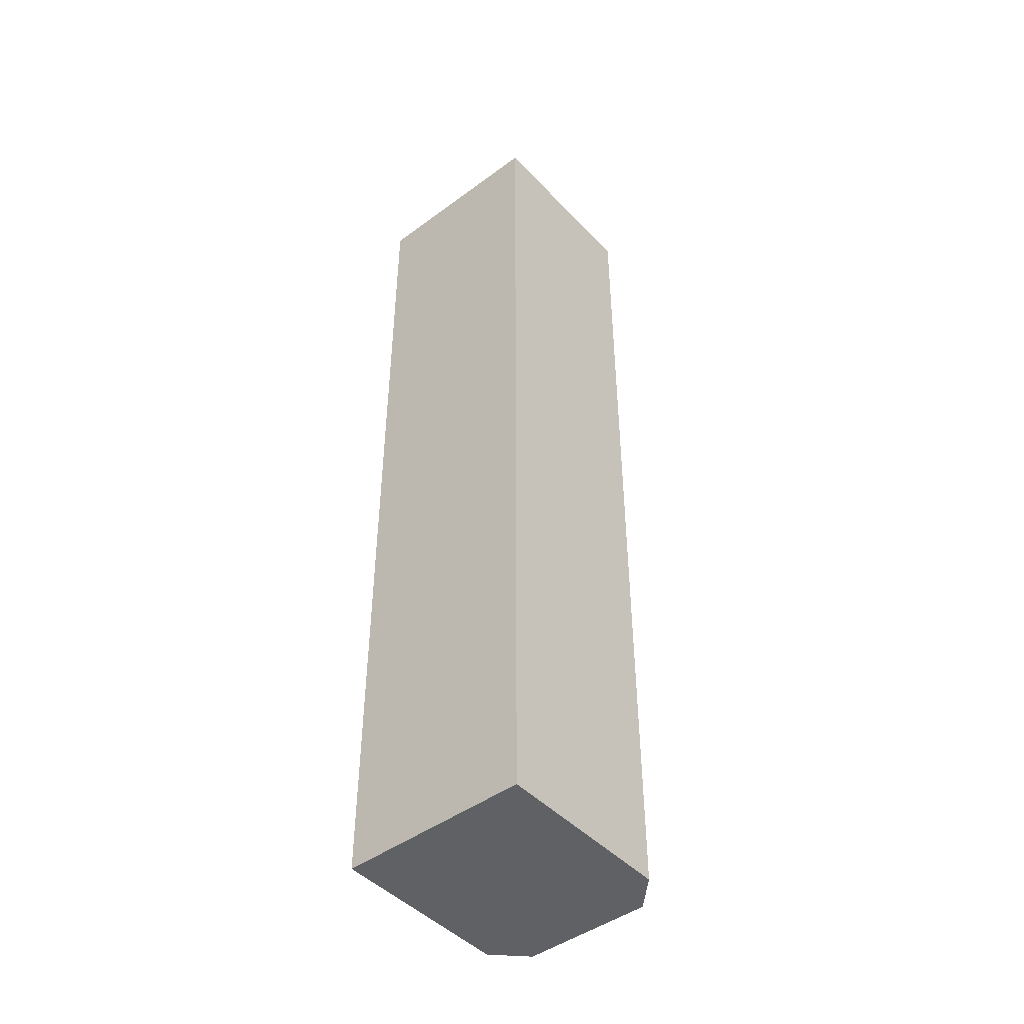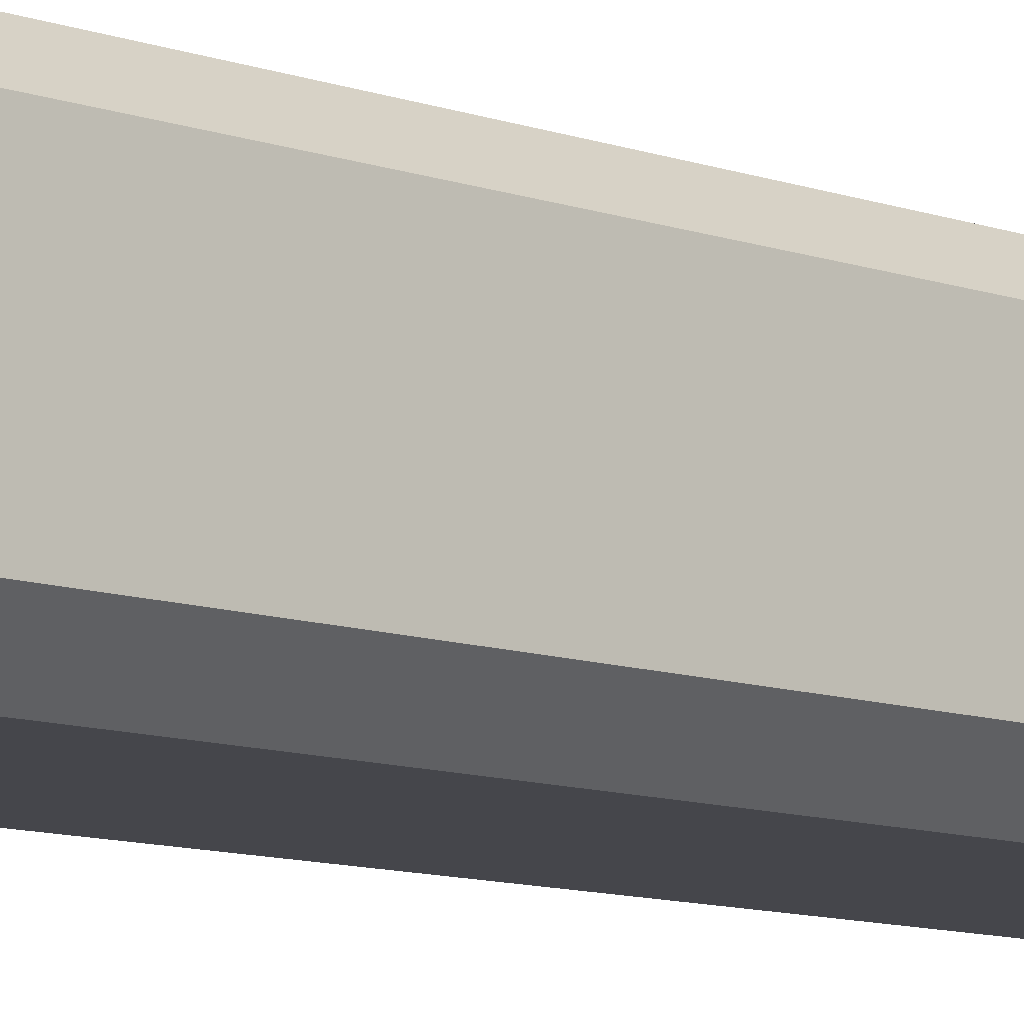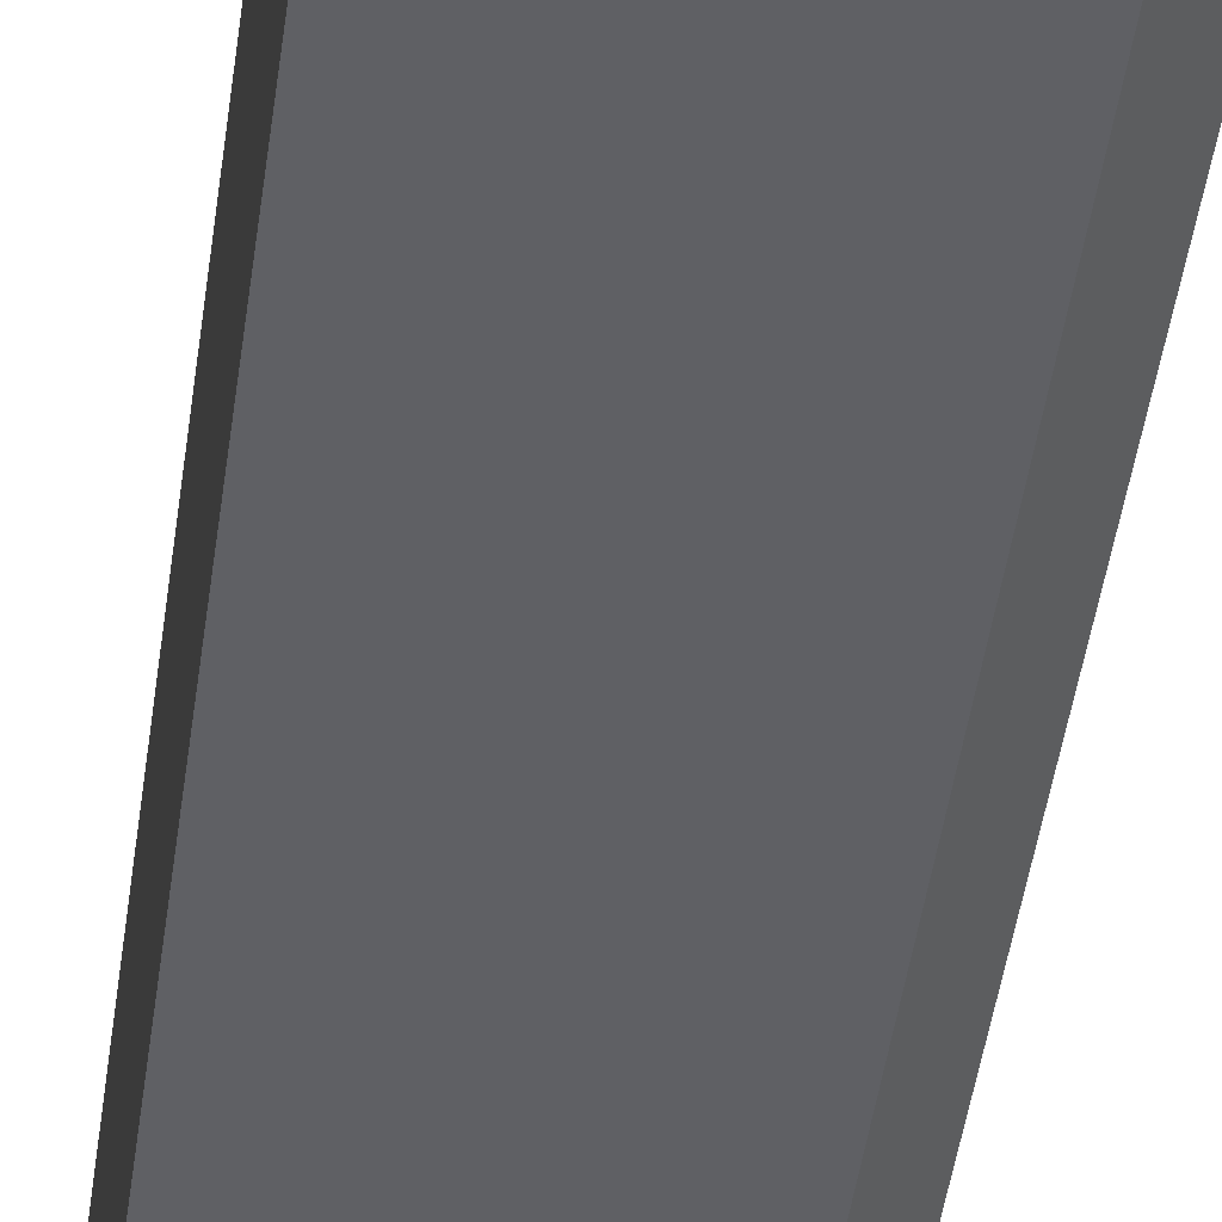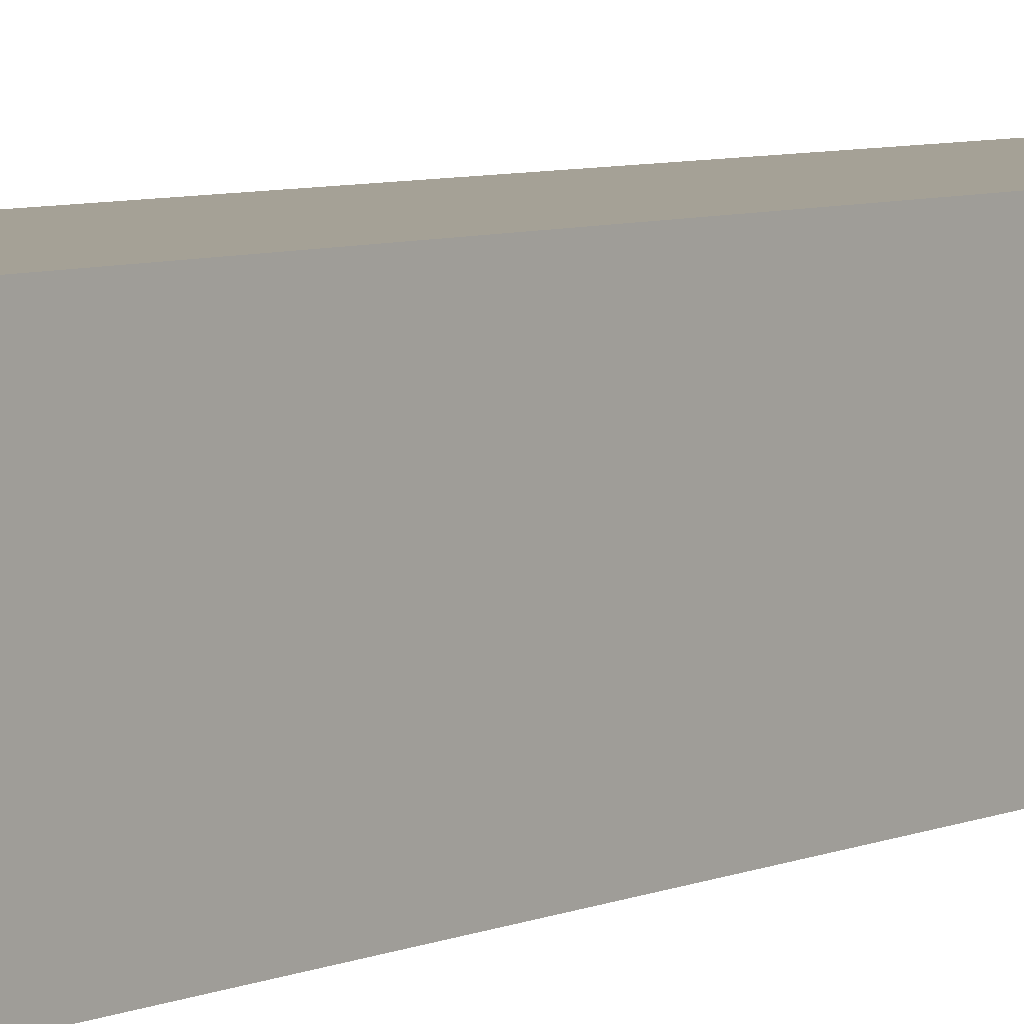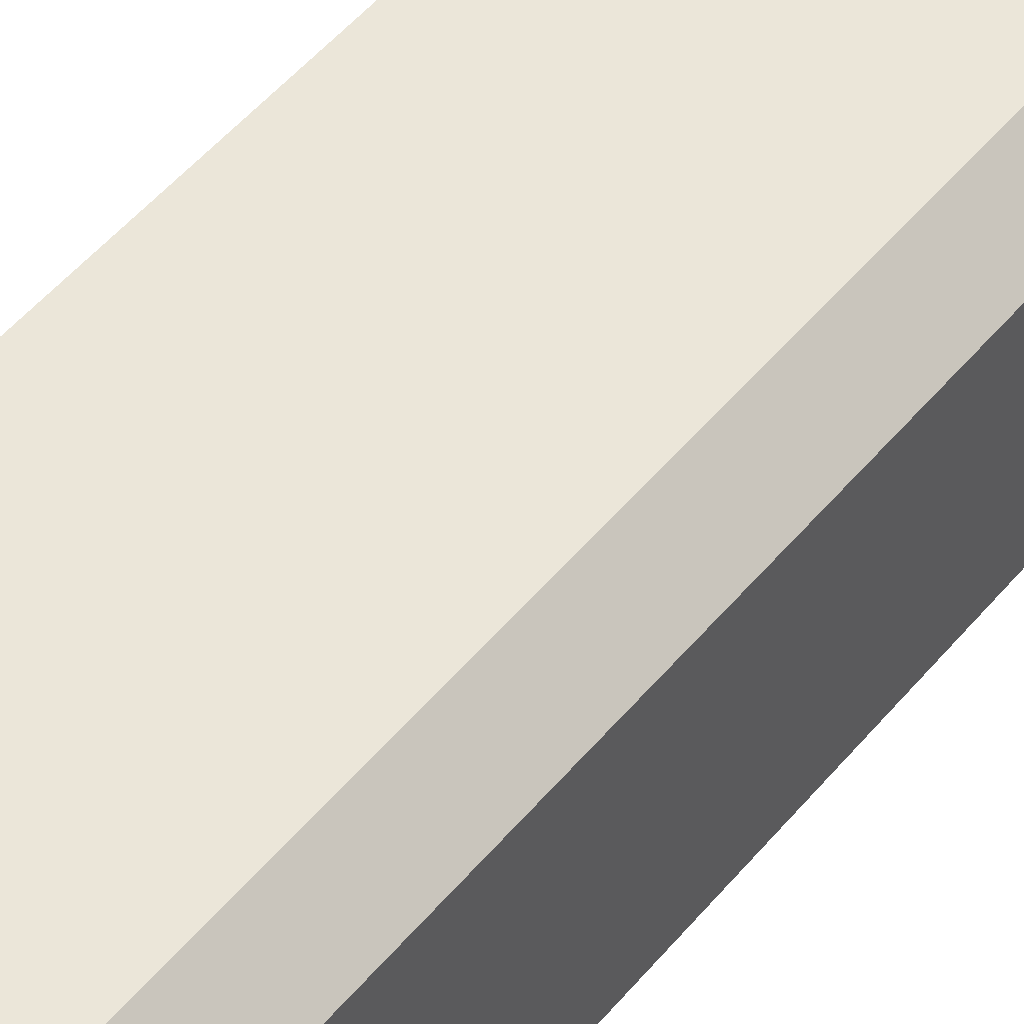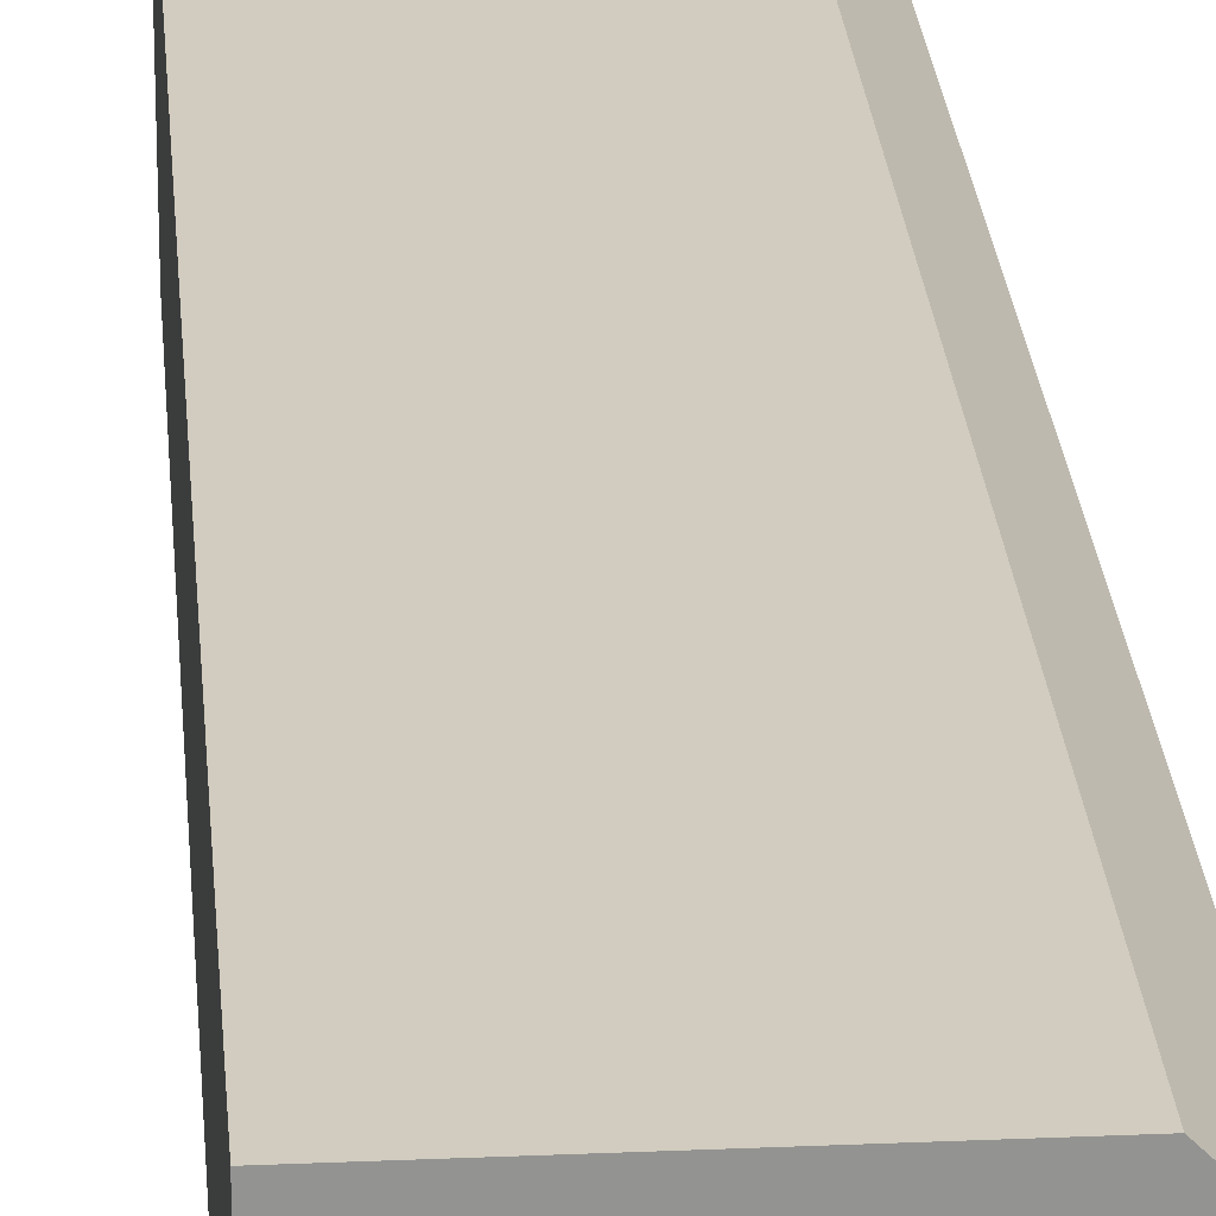
<metadata>
{"format":"obj","ext":"obj","renderer":"f3d","projection":"perspective","resolution":1024,"background":"white","views":[{"elev":-45.8,"azim":-49.8,"up":"+Y"},{"elev":-10.1,"azim":47.3,"up":"+Z"},{"elev":-43.5,"azim":-7.4,"up":"+Z"},{"elev":6.1,"azim":-142.9,"up":"+Z"},{"elev":47.4,"azim":36.8,"up":"+Z"},{"elev":23.8,"azim":-4.2,"up":"+Z"}]}
</metadata>
<code>
g pb_Mesh55198
v 0 -136 4
v -4 -136 8
v 0 -12 4
v -4 -12 8
v -28 -136 8
v -28 -136 -17
v -28 -12 8
v -28 -12 -17
v -4 -136 -17
v 0 -136 -13
v -4 -12 -17
v 0 -12 -13
v 0 -136 -13
v 0 -136 4
v 0 -12 -13
v 0 -12 4
v 0 -12 4
v -4 -12 8
v 0 -12 -13
v -4 -12 -17
v 0 -136 -13
v -4 -136 -17
v 0 -136 4
v -4 -136 8
v -28 -136 8
v -28 -136 -17
v -4 -12 8
v -4 -136 8
v -28 -12 8
v -28 -136 8
v -4 -136 -17
v -4 -12 -17
v -28 -136 -17
v -28 -12 -17
v -28 -12 -17
v -28 -12 8
g pb_Mesh55198_0
f 3 2 1
f 3 4 2
f 7 6 5
f 7 8 6
f 11 10 9
f 11 12 10
f 15 14 13
f 15 16 14
f 19 18 17
f 19 20 18
f 23 22 21
f 23 24 22
f 25 22 24
f 25 26 22
f 29 28 27
f 29 30 28
f 33 32 31
f 33 34 32
f 35 18 20
f 35 36 18

</code>
